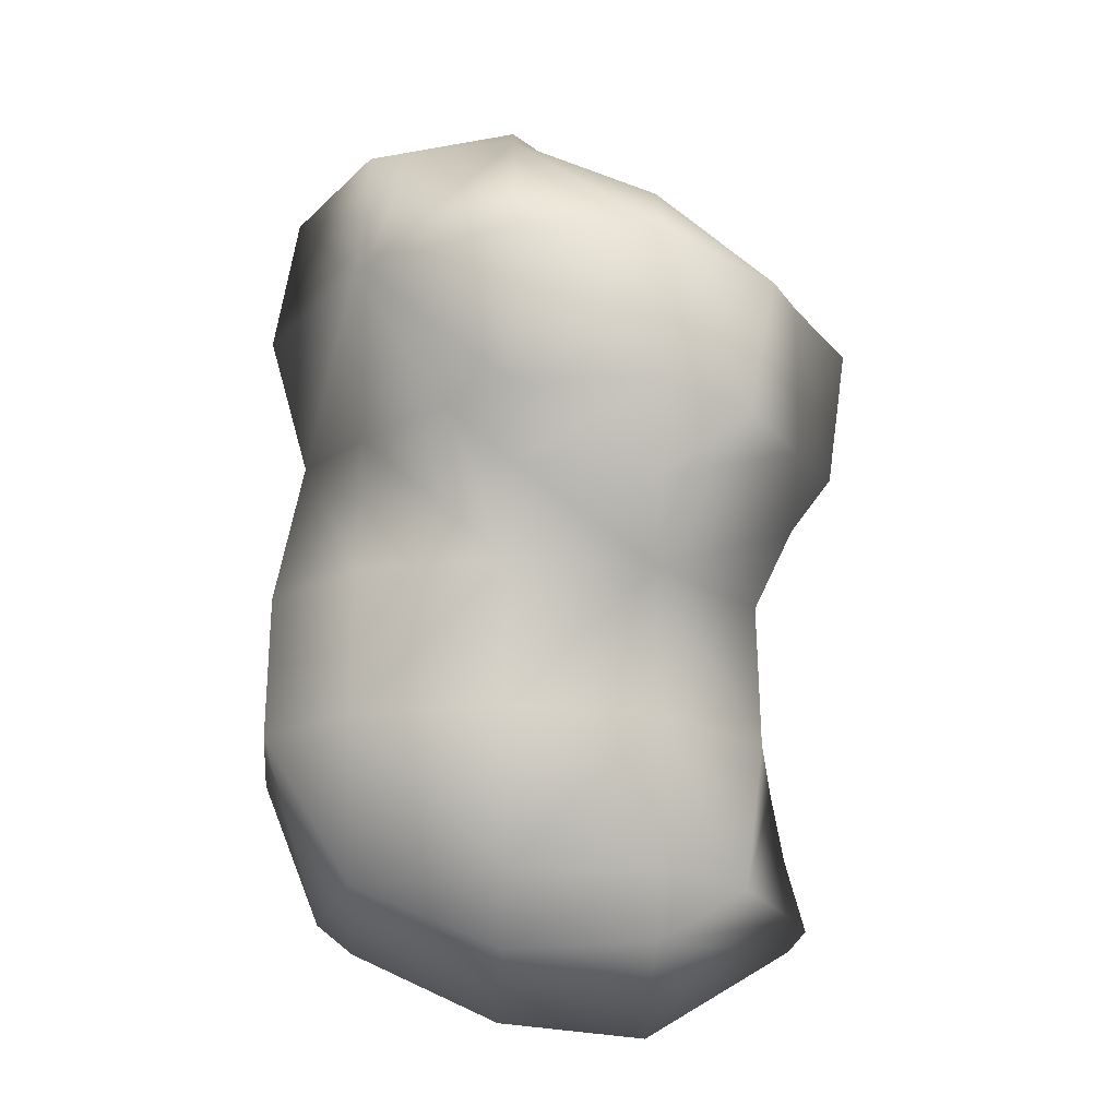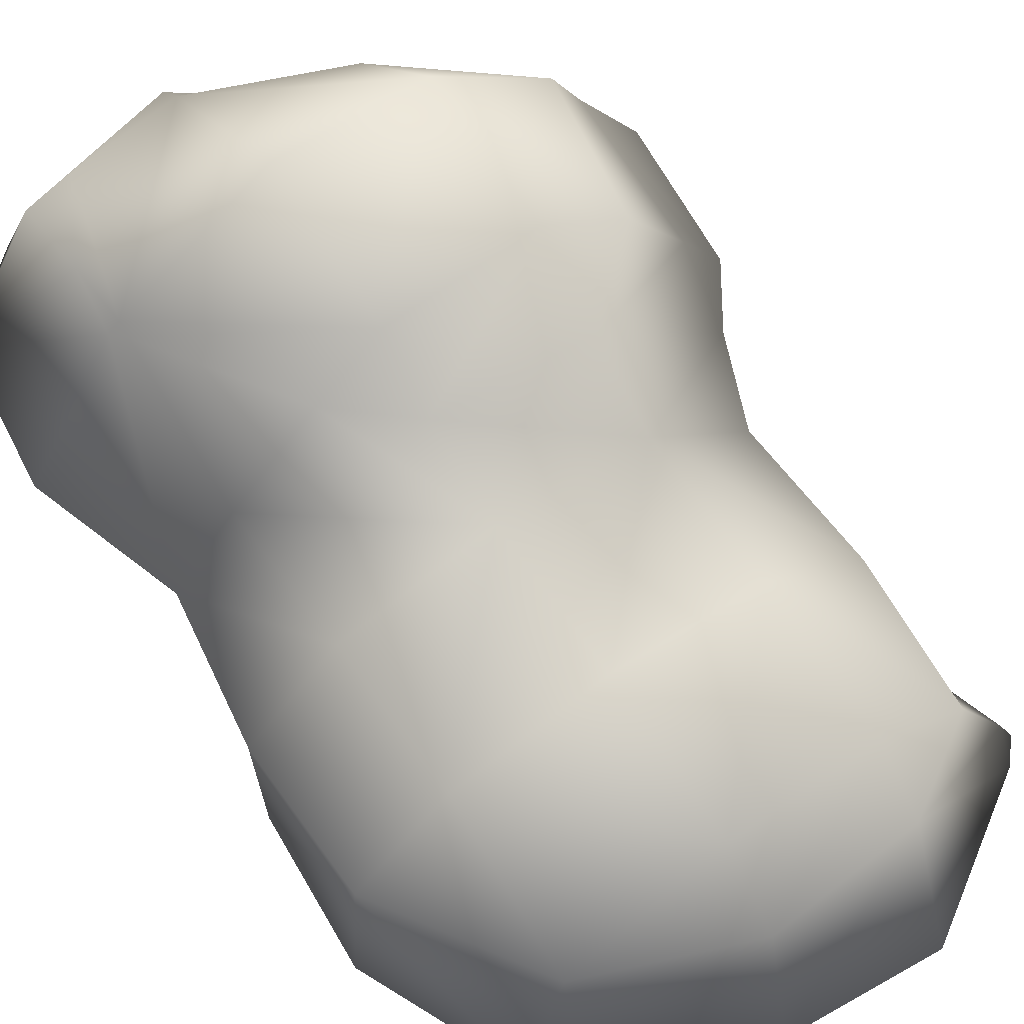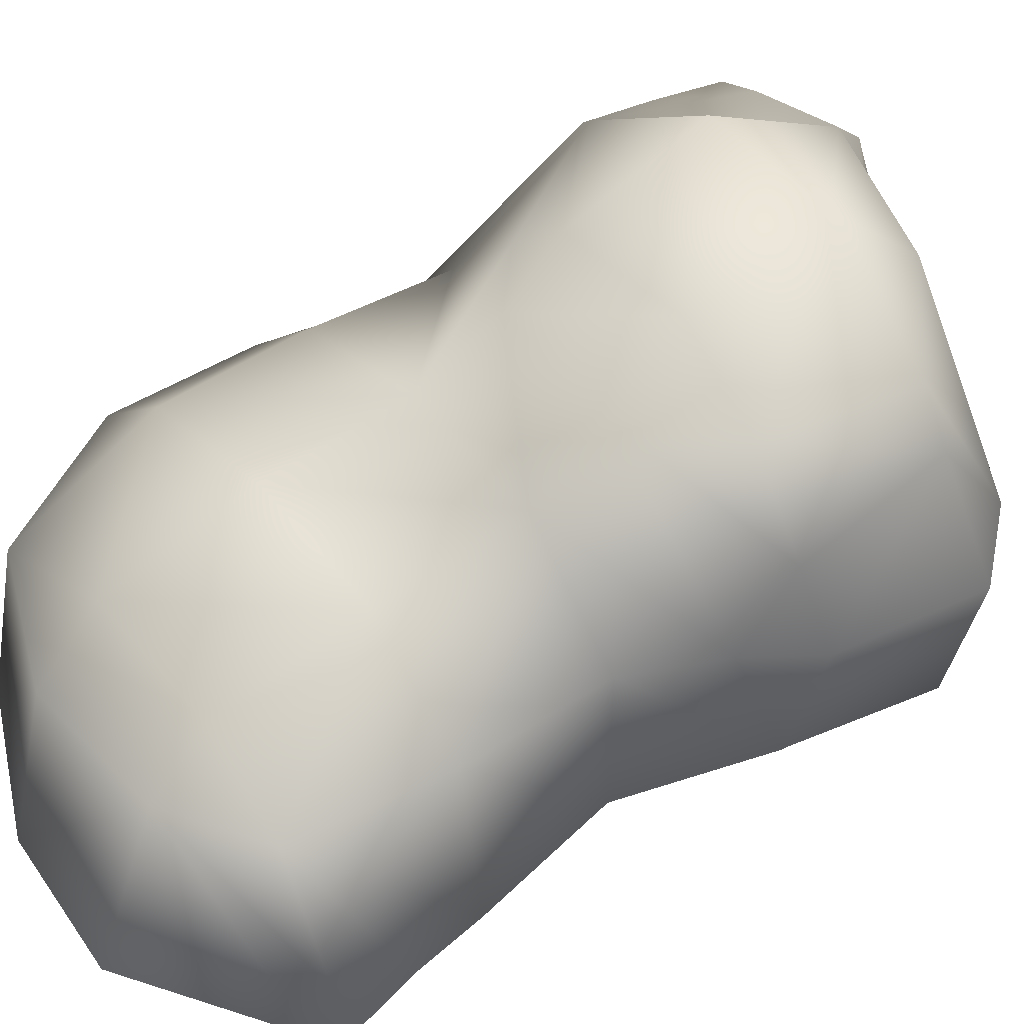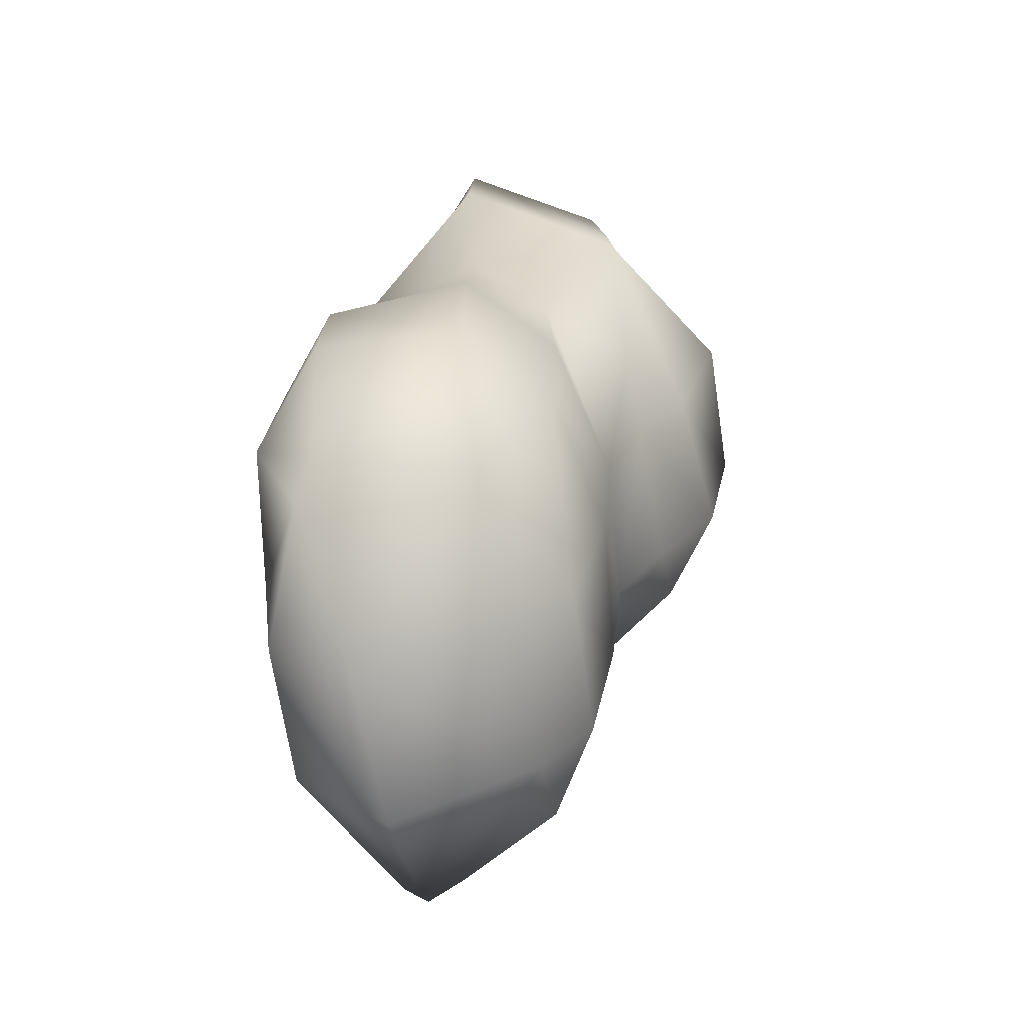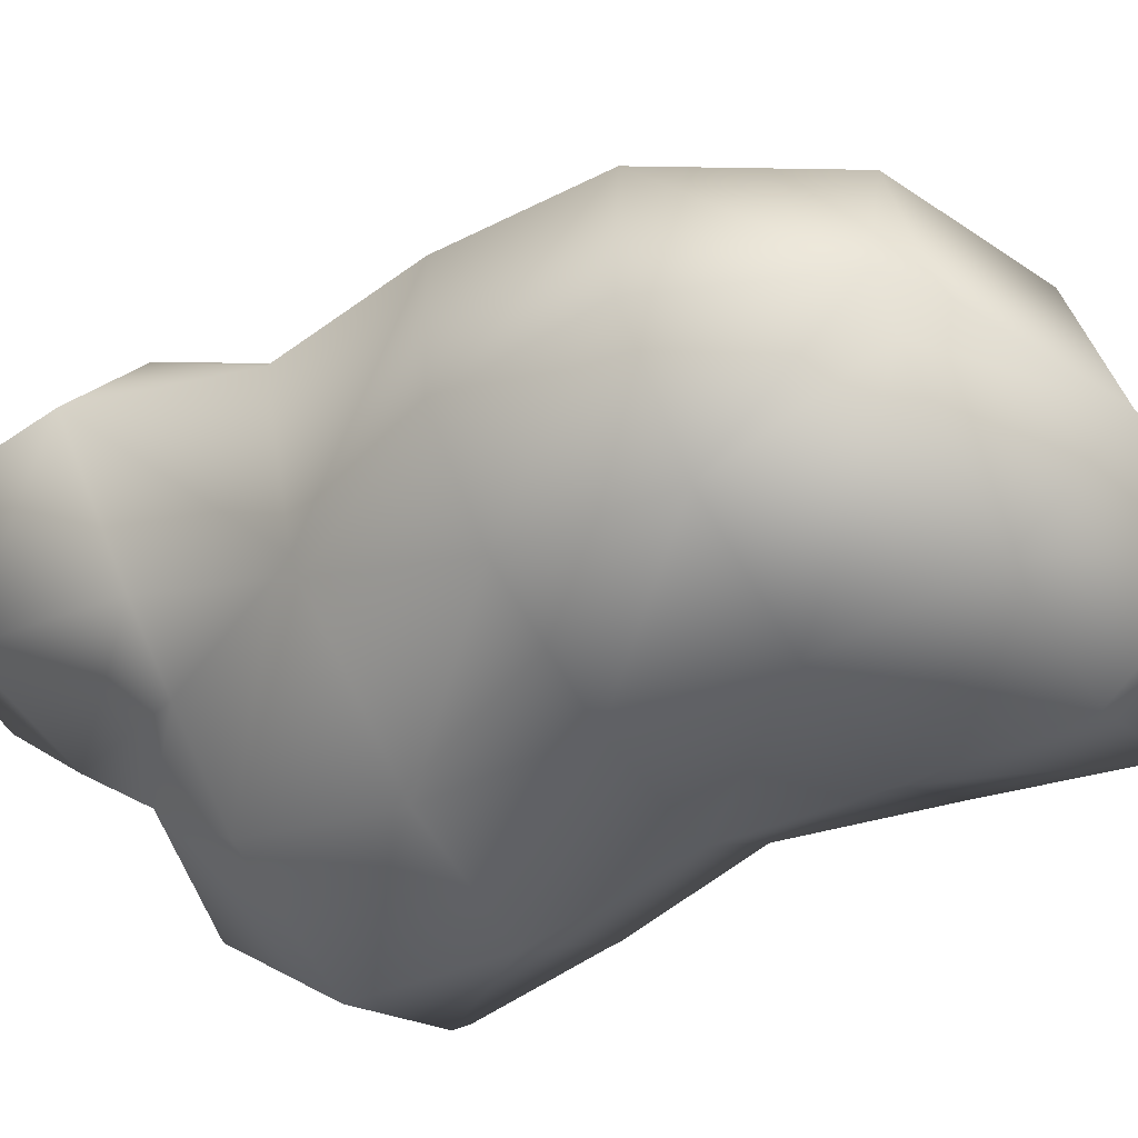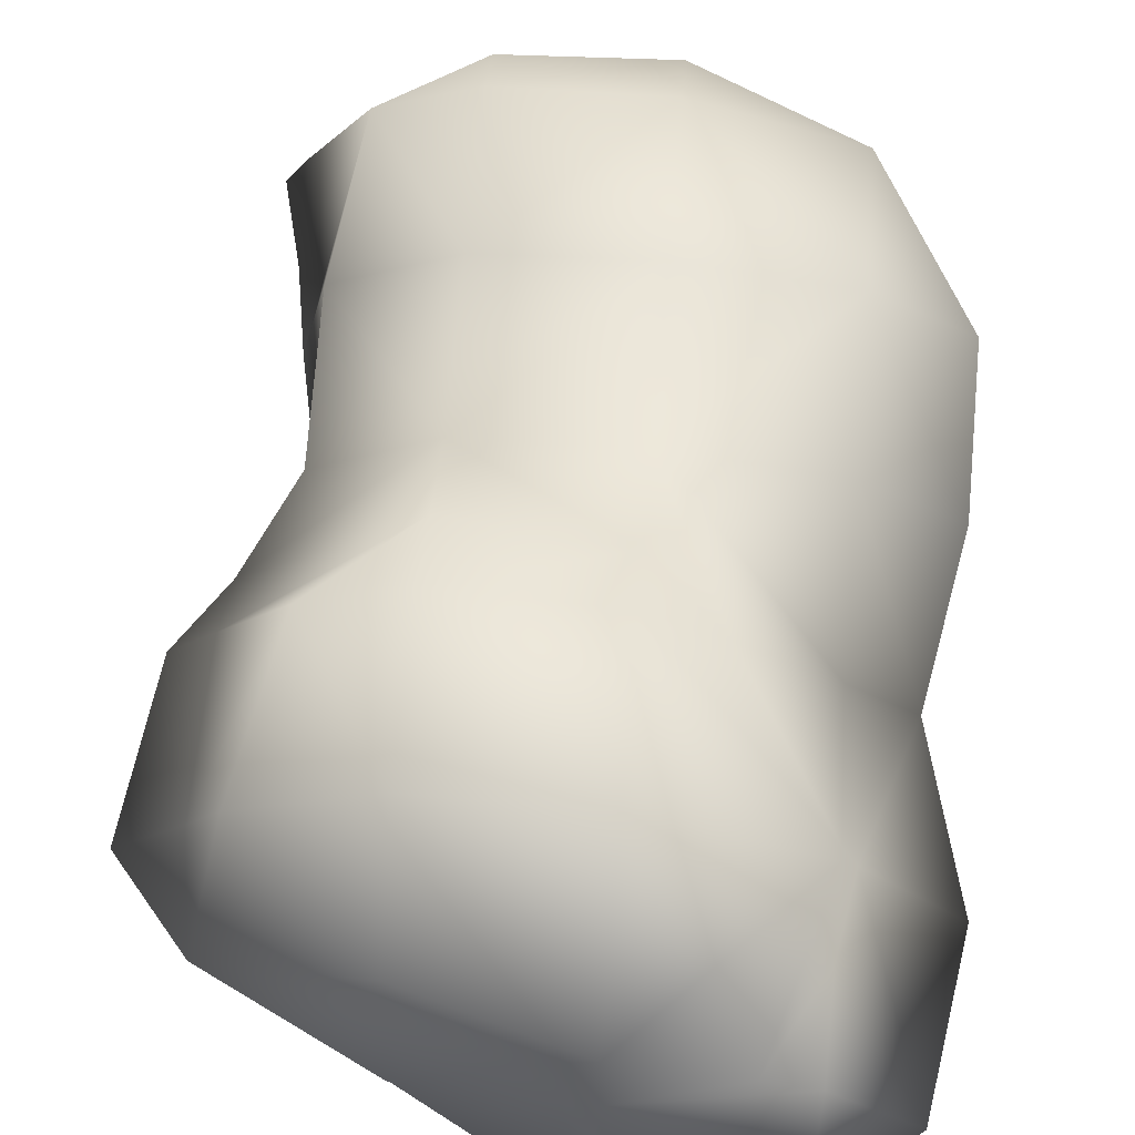
<metadata>
{"format":"obj","ext":"obj","renderer":"f3d","projection":"perspective","resolution":1024,"background":"white","views":[{"elev":-24.7,"azim":-2.7,"up":"+Y"},{"elev":61.2,"azim":-35.5,"up":"+Z"},{"elev":43.9,"azim":52.5,"up":"+Z"},{"elev":-66.1,"azim":-78.8,"up":"+Y"},{"elev":-47.2,"azim":-60.3,"up":"+Z"},{"elev":72.3,"azim":-175.0,"up":"+Z"}]}
</metadata>
<code>
g vmd_mol4_rep0
v -0.3836 -0.7116 -0.2605
v -0.3836 -0.7674 -0.2054
v -0.4524 -0.7116 -0.2054
v -0.105 -0.7116 -0.3768
v -0.105 -0.8957 -0.2054
v 0.1736 -0.7116 -0.3913
v 0.1736 -0.9226 -0.2054
v 0.4521 -0.7116 -0.2431
v 0.4521 -0.7517 -0.2054
v 0.4521 -0.7517 -0.2054
v 0.4873 -0.7116 -0.2054
v -0.3836 -0.433 -0.3618
v -0.3836 -0.7116 -0.2605
v -0.4524 -0.7116 -0.2054
v -0.5643 -0.433 -0.2054
v -0.105 -0.7116 -0.3768
v -0.105 -0.433 -0.4126
v 0.1736 -0.7116 -0.3913
v 0.1736 -0.433 -0.39
v 0.4295 -0.433 -0.2054
v 0.4521 -0.5729 -0.2054
v 0.4521 -0.7116 -0.2431
v 0.4873 -0.7116 -0.2054
v -0.3836 -0.1544 -0.335
v -0.3836 -0.433 -0.3618
v -0.5643 -0.433 -0.2054
v -0.5366 -0.1544 -0.2054
v -0.105 -0.433 -0.4126
v -0.105 -0.1544 -0.3979
v 0.1736 -0.433 -0.39
v 0.1736 -0.1544 -0.3684
v 0.3717 -0.1544 -0.2054
v 0.4295 -0.433 -0.2054
v -0.3836 0.1242 -0.227
v -0.3836 -0.1544 -0.335
v -0.4074 0.1242 -0.2054
v -0.5366 -0.1544 -0.2054
v -0.105 0.1242 -0.3951
v -0.105 -0.1544 -0.3979
v 0.1736 0.1242 -0.4284
v 0.4513 0.1242 -0.2054
v 0.3717 -0.1544 -0.2054
v 0.1736 -0.1544 -0.3684
v -0.3836 0.1242 -0.227
v -0.3836 0.1646 -0.2054
v -0.266 0.4028 -0.2054
v -0.105 0.4028 -0.327
v -0.105 0.1242 -0.3951
v 0.1736 0.4028 -0.4042
v 0.4521 0.1346 -0.2054
v 0.4513 0.1242 -0.2054
v 0.1736 0.1242 -0.4284
v 0.4521 0.4028 -0.2537
v 0.5038 0.4028 -0.2054
v -0.105 0.5423 -0.2054
v 0.1736 0.6153 -0.2054
v 0.4521 0.4617 -0.2054
v -0.3836 -0.7674 -0.2054
v -0.3836 -0.7116 0.07302
v -0.4524 -0.7116 -0.2054
v -0.3836 -0.7116 0.07315
v -0.105 -0.8278 0.07315
v -0.105 -0.8957 -0.2054
v 0.1736 -0.9226 -0.2054
v 0.1736 -0.8129 0.07315
v 0.4521 -0.7116 -0.1286
v 0.3412 -0.7116 0.07315
v 0.4521 -0.7517 -0.2054
v 0.4521 -0.7517 -0.2054
v 0.4873 -0.7116 -0.2054
v -0.3836 -0.7116 0.07302
v -0.3836 -0.7115 0.07315
v -0.5495 -0.433 0.07315
v -0.4524 -0.7116 -0.2054
v -0.5643 -0.433 -0.2054
v -0.3836 -0.7116 0.07315
v 0.4521 -0.5729 -0.2054
v 0.3412 -0.7116 0.07315
v 0.4521 -0.7116 -0.1286
v 0.4295 -0.433 -0.2054
v 0.3777 -0.433 0.07315
v 0.4873 -0.7116 -0.2054
v -0.5495 -0.433 0.07315
v -0.5366 -0.1544 -0.2054
v -0.5488 -0.1544 0.07315
v 0.3717 -0.1544 -0.2054
v 0.3747 -0.1544 0.07315
v -0.4074 0.1242 -0.2054
v -0.498 0.1242 0.07315
v 0.4521 0.01149 0.07315
v 0.4513 0.1242 -0.2054
v 0.4521 0.1242 -0.2
v 0.5324 0.1242 0.07315
v -0.3836 0.4028 -0.1111
v -0.3836 0.1646 -0.2054
v -0.5763 0.4028 0.07315
v -0.266 0.4028 -0.2054
v 0.4521 0.1346 -0.2054
v 0.5038 0.4028 -0.2054
v 0.5736 0.4028 0.07315
v -0.3836 0.6814 -0.06881
v -0.5353 0.6814 0.07315
v -0.105 0.6814 -0.07394
v -0.105 0.5423 -0.2054
v -0.3836 0.4028 -0.1111
v 0.1671 0.6814 0.07315
v 0.1736 0.6797 0.07315
v 0.1736 0.6153 -0.2054
v 0.4521 0.4617 -0.2054
v 0.4521 0.5446 0.07315
v 0.5736 0.4028 0.07315
v 0.5038 0.4028 -0.2054
v -0.3836 0.6814 -0.06881
v -0.5353 0.6814 0.07315
v -0.3836 0.8085 0.07315
v -0.105 0.6814 -0.07394
v -0.105 0.8233 0.07315
v 0.1671 0.6814 0.07315
v -0.105 -0.8278 0.07315
v -0.105 -0.7116 0.1894
v -0.3836 -0.7116 0.07315
v 0.1736 -0.8129 0.07315
v 0.1736 -0.7116 0.1745
v 0.3412 -0.7116 0.07315
v -0.3836 -0.7115 0.07315
v -0.3836 -0.433 0.2088
v -0.5495 -0.433 0.07315
v -0.105 -0.433 0.2591
v 0.1736 -0.433 0.225
v -0.105 -0.7116 0.1894
v 0.3777 -0.433 0.07315
v -0.3836 -0.1544 0.2194
v -0.5488 -0.1544 0.07315
v -0.105 -0.1544 0.2798
v 0.1736 -0.1544 0.2537
v 0.3747 -0.1544 0.07315
v -0.3836 0.1242 0.2001
v -0.498 0.1242 0.07315
v -0.2277 0.1242 0.3517
v -0.105 0.01195 0.3517
v 0.1736 -0.01177 0.3517
v 0.4521 0.1242 0.1909
v 0.3384 0.1242 0.3517
v 0.4521 0.01149 0.07315
v 0.1736 -0.1544 0.2537
v 0.3747 -0.1544 0.07315
v 0.5324 0.1242 0.07315
v -0.3836 0.1242 0.2001
v -0.3836 0.3804 0.3517
v -0.4048 0.4028 0.3517
v -0.498 0.1242 0.07315
v -0.5763 0.4028 0.07315
v -0.2277 0.1242 0.3517
v 0.4521 0.4028 0.2563
v 0.3384 0.1242 0.3517
v 0.4521 0.1242 0.1909
v 0.3972 0.4028 0.3517
v 0.5324 0.1242 0.07315
v 0.5736 0.4028 0.07315
v -0.3836 0.529 0.3517
v -0.3836 0.6814 0.3235
v -0.5353 0.6814 0.07315
v -0.4048 0.4028 0.3517
v -0.5763 0.4028 0.07315
v -0.2994 0.6814 0.3517
v 0.1736 0.6797 0.07315
v -0.04367 0.6814 0.3517
v 0.1736 0.5985 0.3517
v 0.1671 0.6814 0.07315
v 0.3972 0.4028 0.3517
v 0.4521 0.4028 0.2563
v 0.4521 0.5446 0.07315
v 0.5736 0.4028 0.07315
v -0.5353 0.6814 0.07315
v -0.3836 0.6814 0.3235
v -0.3836 0.8085 0.07315
v -0.2994 0.6814 0.3517
v -0.105 0.7293 0.3517
v -0.105 0.8233 0.07315
v -0.04367 0.6814 0.3517
v 0.1671 0.6814 0.07315
v -0.105 0.01195 0.3517
v -0.105 0.1242 0.4519
v -0.2277 0.1242 0.3517
v 0.1736 -0.01177 0.3517
v 0.1736 0.1242 0.4726
v 0.3384 0.1242 0.3517
v -0.3836 0.3804 0.3517
v -0.3836 0.4028 0.3687
v -0.4048 0.4028 0.3517
v -0.105 0.4028 0.5398
v 0.1736 0.4028 0.5273
v -0.105 0.1242 0.4519
v 0.3972 0.4028 0.3517
v -0.3836 0.529 0.3517
v -0.2994 0.6814 0.3517
v -0.105 0.6814 0.3931
v 0.1736 0.5985 0.3517
v -0.04367 0.6814 0.3517
v -0.105 0.7293 0.3517
f -200 -199 -198
f -200 -197 -196
f -199 -200 -196
f -197 -195 -194
f -196 -197 -194
f -195 -193 -192
f -194 -195 -192
f -191 -193 -190
f -189 -188 -187
f -186 -189 -187
f -185 -188 -184
f -184 -188 -189
f -183 -185 -182
f -182 -185 -184
f -181 -180 -179
f -181 -179 -182
f -182 -179 -183
f -178 -179 -180
f -177 -176 -175
f -174 -177 -175
f -173 -176 -172
f -172 -176 -177
f -171 -173 -170
f -170 -173 -172
f -169 -168 -171
f -170 -169 -171
f -167 -166 -174
f -165 -167 -164
f -172 -166 -163
f -163 -166 -167
f -170 -162 -161
f -161 -162 -163
f -160 -159 -158
f -161 -160 -158
f -157 -165 -156
f -156 -155 -154
f -156 -154 -157
f -157 -154 -153
f -161 -153 -152
f -152 -153 -154
f -151 -150 -149
f -151 -149 -148
f -148 -149 -152
f -151 -148 -147
f -154 -155 -146
f -152 -154 -146
f -145 -152 -146
f -148 -152 -145
f -144 -148 -145
f -147 -148 -144
f -143 -142 -141
f -140 -142 -143
f -140 -143 -139
f -139 -143 -138
f -137 -136 -138
f -138 -136 -139
f -135 -134 -136
f -135 -136 -133
f -133 -136 -137
f -132 -131 -135
f -130 -129 -128
f -130 -128 -127
f -127 -128 -126
f -125 -129 -130
f -124 -123 -122
f -124 -121 -123
f -121 -120 -123
f -119 -124 -122
f -126 -118 -117
f -118 -116 -117
f -121 -115 -120
f -120 -115 -114
f -117 -116 -113
f -116 -112 -113
f -111 -110 -109
f -111 -114 -110
f -114 -115 -110
f -111 -109 -108
f -107 -106 -113
f -107 -113 -105
f -105 -113 -112
f -106 -107 -104
f -110 -103 -109
f -109 -103 -102
f -109 -102 -108
f -108 -102 -101
f -100 -107 -105
f -99 -100 -105
f -104 -98 -97
f -104 -96 -98
f -96 -100 -98
f -95 -97 -98
f -95 -94 -97
f -94 -93 -97
f -92 -93 -91
f -93 -94 -91
f -90 -89 -92
f -91 -90 -92
f -88 -87 -86
f -85 -88 -86
f -84 -85 -86
f -83 -85 -84
f -82 -81 -80
f -82 -79 -78
f -81 -82 -78
f -79 -77 -78
f -76 -75 -74
f -76 -80 -81
f -76 -81 -75
f -75 -81 -73
f -78 -72 -71
f -72 -73 -71
f -77 -70 -72
f -78 -77 -72
f -75 -69 -68
f -74 -75 -68
f -73 -67 -75
f -67 -69 -75
f -72 -66 -73
f -66 -67 -73
f -70 -65 -66
f -72 -70 -66
f -69 -64 -63
f -68 -69 -63
f -62 -67 -61
f -62 -64 -67
f -64 -69 -67
f -66 -61 -67
f -60 -61 -66
f -59 -58 -60
f -57 -59 -60
f -57 -60 -56
f -57 -56 -55
f -57 -54 -59
f -53 -52 -51
f -53 -51 -50
f -50 -51 -49
f -48 -52 -53
f -47 -46 -45
f -44 -46 -47
f -43 -42 -47
f -45 -43 -47
f -41 -40 -39
f -41 -39 -38
f -38 -39 -37
f -41 -36 -40
f -35 -34 -33
f -32 -34 -35
f -31 -30 -29
f -31 -29 -33
f -33 -29 -35
f -28 -29 -30
f -27 -26 -25
f -26 -24 -23
f -26 -23 -25
f -25 -23 -22
f -21 -20 -22
f -23 -21 -22
f -19 -18 -17
f -19 -16 -15
f -18 -19 -15
f -16 -14 -15
f -13 -12 -11
f -13 -17 -18
f -13 -18 -12
f -12 -18 -10
f -15 -9 -8
f -9 -10 -8
f -14 -7 -9
f -15 -14 -9
f -11 -12 -6
f -5 -6 -12
f -5 -12 -4
f -4 -12 -10
f -3 -2 -4
f -3 -4 -9
f -9 -4 -10
f -7 -3 -9
f -5 -4 -1
f -2 -1 -4

</code>
